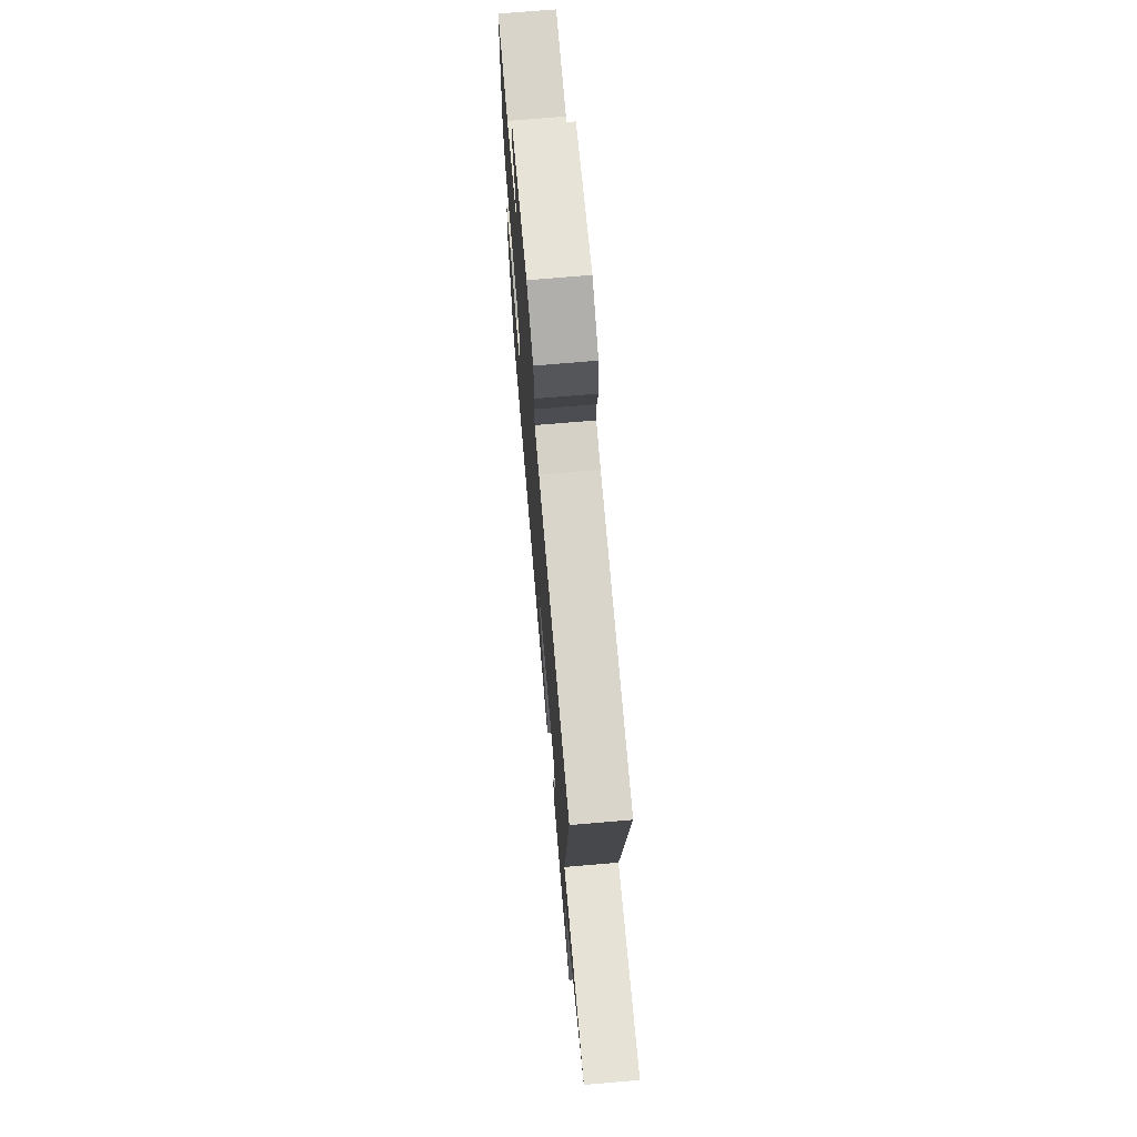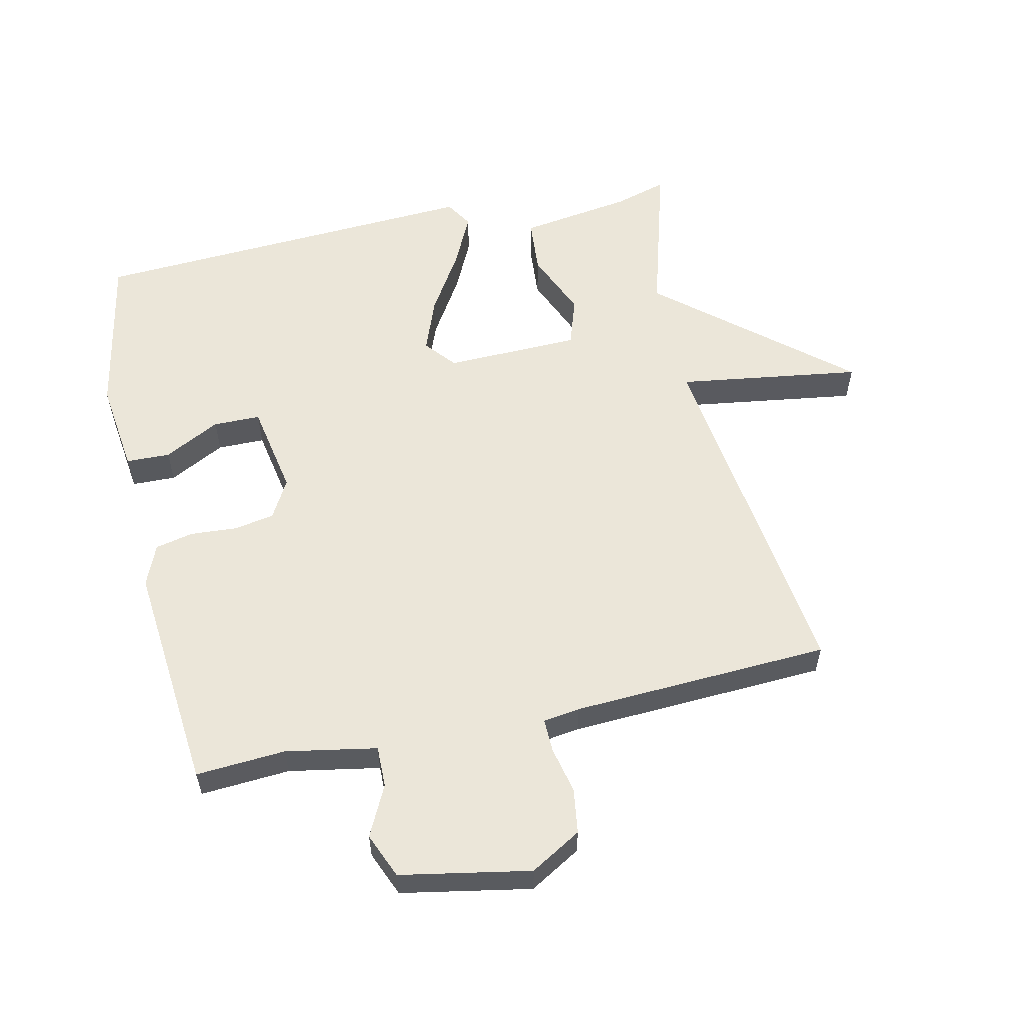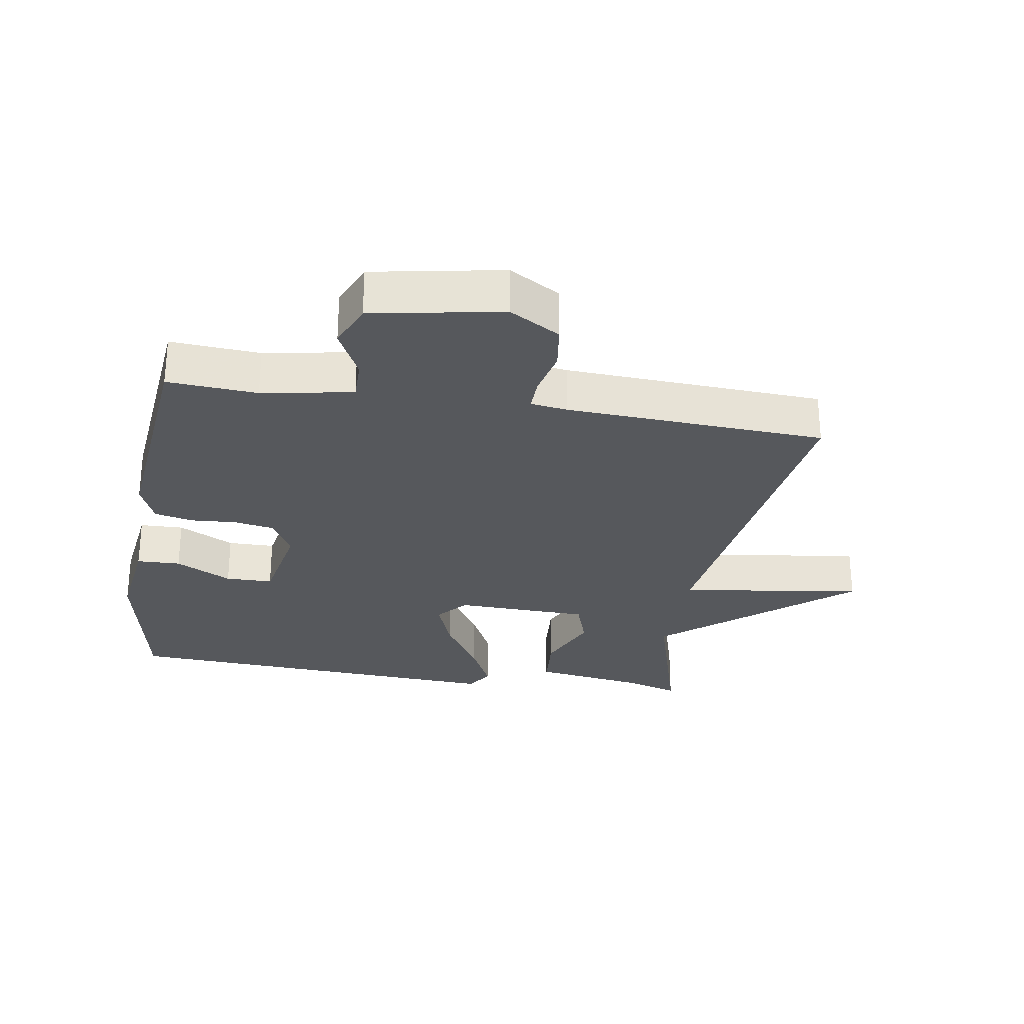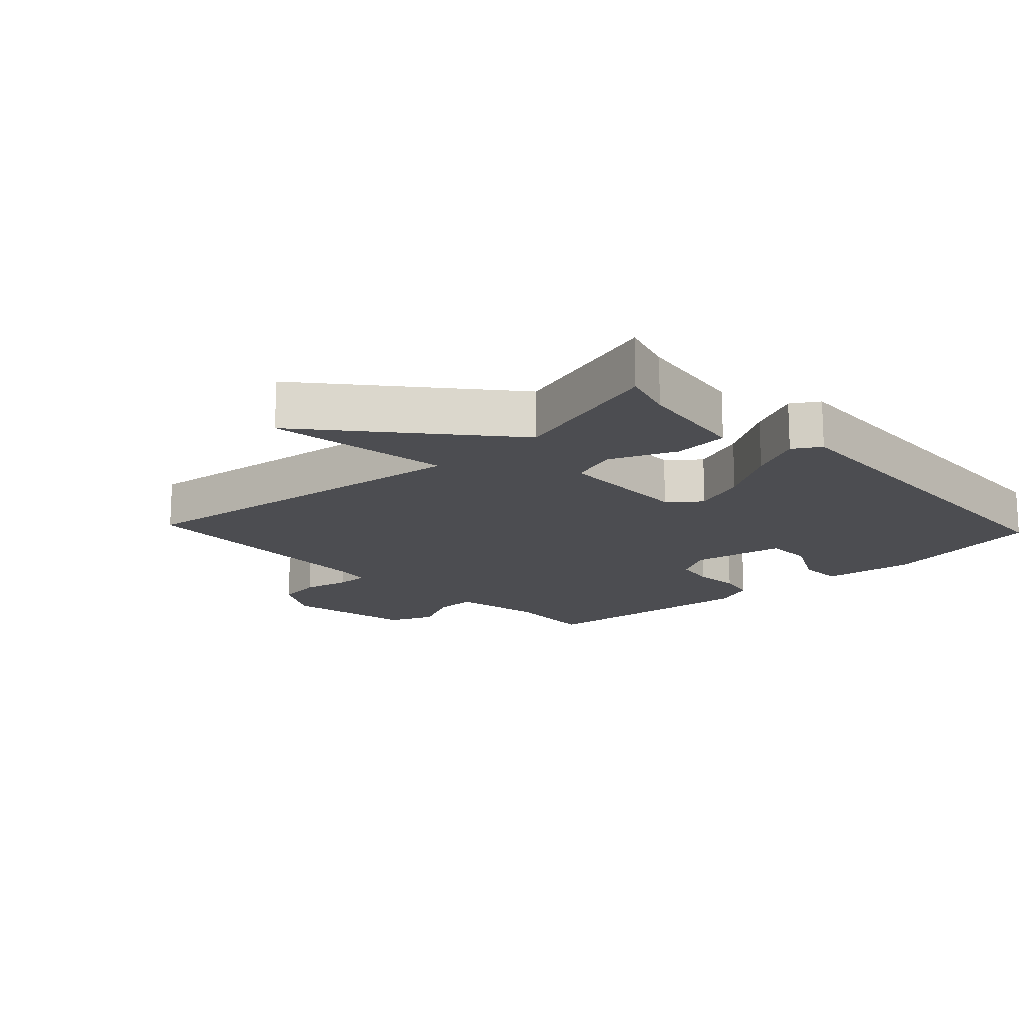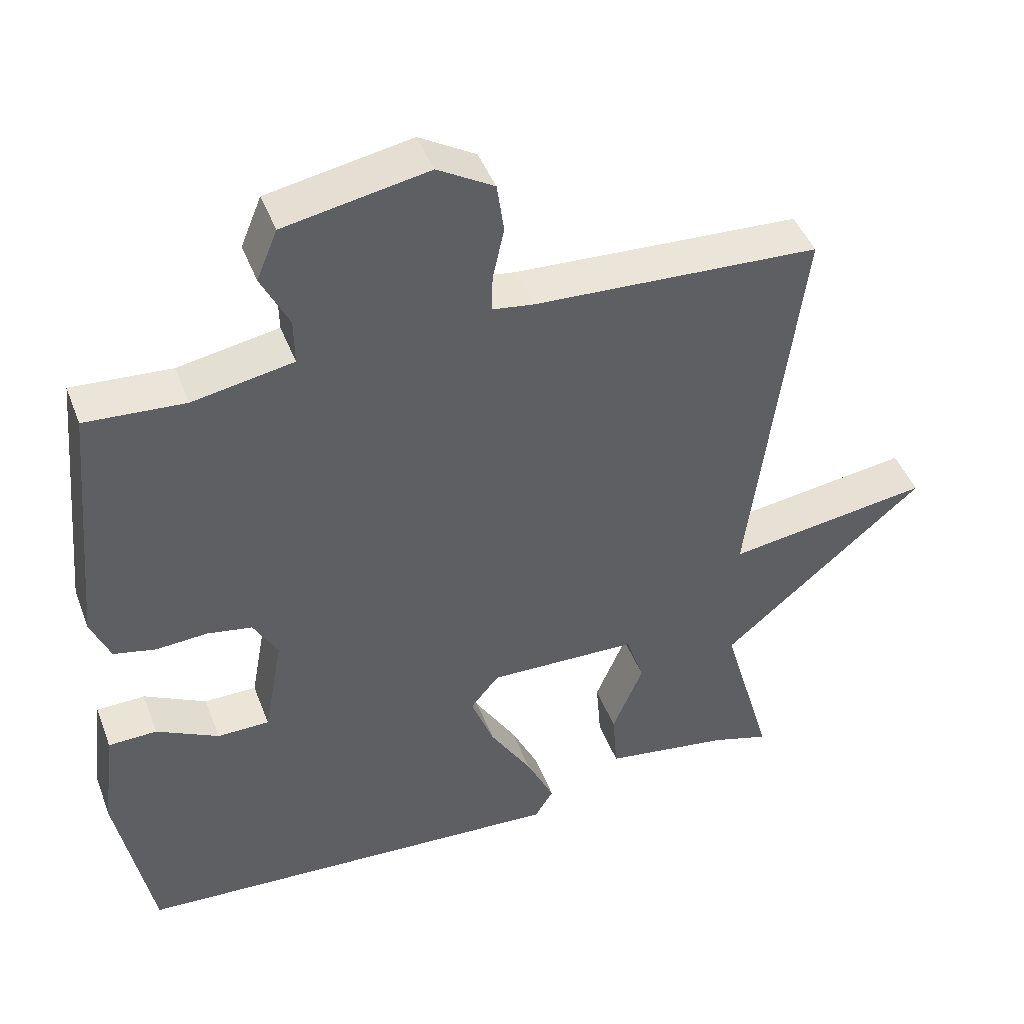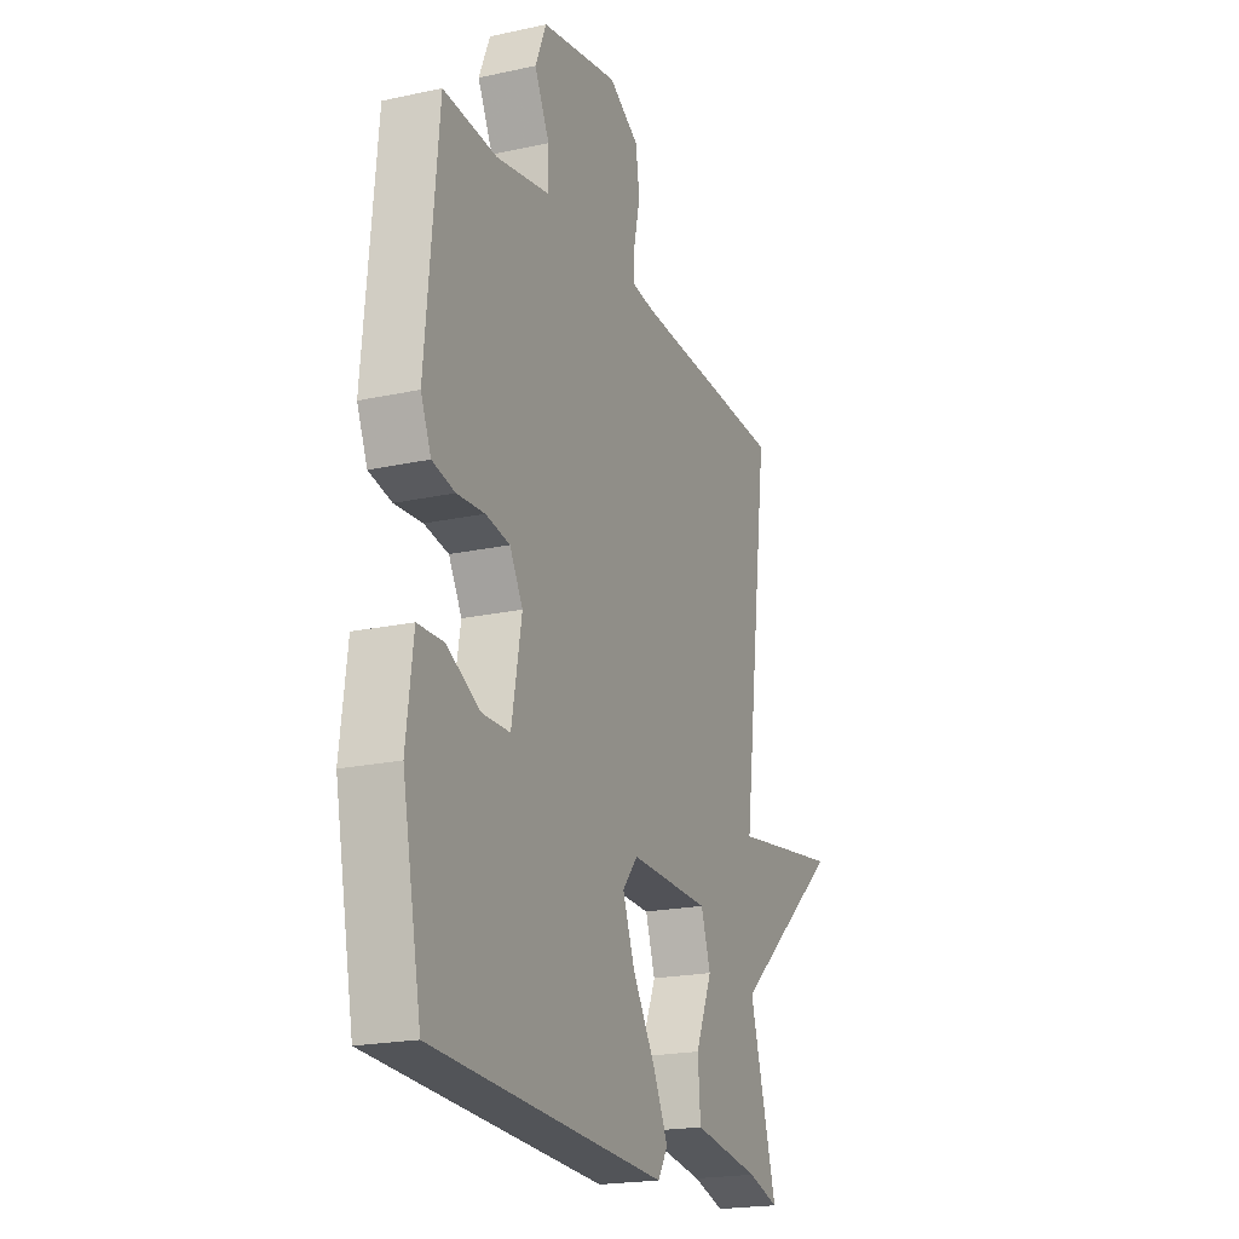
<metadata>
{"format":"obj","ext":"obj","renderer":"f3d","projection":"perspective","resolution":1024,"background":"white","views":[{"elev":71.9,"azim":85.1,"up":"+Z"},{"elev":57.4,"azim":-12.6,"up":"+Y"},{"elev":-28.0,"azim":-9.5,"up":"+Y"},{"elev":-16.1,"azim":133.1,"up":"+Y"},{"elev":44.5,"azim":-20.1,"up":"+Z"},{"elev":-20.3,"azim":-68.2,"up":"+Z"}]}
</metadata>
<code>
v -0.5 0.07 0.5
v -0.361 0.07 0.491
v -0.22 0.07 0.517
v -0.221 0.07 0.581
v -0.26 0.07 0.659
v -0.231 0.07 0.729
v -0.03 0.07 0.767
v 0.049 0.07 0.721
v 0.059 0.07 0.651
v 0.043 0.07 0.579
v 0.042 0.07 0.527
v 0.099 0.07 0.519
v 0.5 0.07 0.5
v 0.429 0.07 -0.055
v 0.714 0.07 -0.013
v 0.429 0.07 -0.255
v 0.5 0.07 -0.5
v 0.419 0.07 -0.476
v 0.244 0.07 -0.45
v 0.237 0.07 -0.364
v 0.28 0.07 -0.262
v 0.255 0.07 -0.187
v 0.046 0.07 -0.182
v 0.006 0.07 -0.23
v 0.038 0.07 -0.314
v 0.097 0.07 -0.409
v 0.136 0.07 -0.49
v 0.11 0.07 -0.532
v -0.5 0.07 -0.5
v -0.55 0.07 -0.245
v -0.532 0.07 -0.101
v -0.464 0.07 -0.099
v -0.377 0.07 -0.144
v -0.304 0.07 -0.143
v -0.278 0.07 0
v -0.312 0.07 0.06
v -0.375 0.07 0.071
v -0.447 0.07 0.066
v -0.506 0.07 0.079
v -0.533 0.07 0.143
v -0.5 0 0.5
v -0.361 0 0.491
v -0.22 0 0.517
v -0.221 0 0.581
v -0.26 0 0.659
v -0.231 0 0.729
v -0.03 0 0.767
v 0.049 0 0.721
v 0.059 0 0.651
v 0.043 0 0.579
v 0.042 0 0.527
v 0.099 0 0.519
v 0.5 0 0.5
v 0.429 0 -0.055
v 0.714 0 -0.013
v 0.429 0 -0.255
v 0.5 0 -0.5
v 0.419 0 -0.476
v 0.244 0 -0.45
v 0.237 0 -0.364
v 0.28 0 -0.262
v 0.255 0 -0.187
v 0.046 0 -0.182
v 0.006 0 -0.23
v 0.038 0 -0.314
v 0.097 0 -0.409
v 0.136 0 -0.49
v 0.11 0 -0.532
v -0.5 0 -0.5
v -0.55 0 -0.245
v -0.532 0 -0.101
v -0.464 0 -0.099
v -0.377 0 -0.144
v -0.304 0 -0.143
v -0.278 0 0
v -0.312 0 0.06
v -0.375 0 0.071
v -0.447 0 0.066
v -0.506 0 0.079
v -0.533 0 0.143
f 40 1 2
f 39 40 2
f 38 39 2
f 37 38 2
f 36 37 2 3
f 35 36 3
f 31 32 33
f 30 31 33
f 29 30 33
f 28 29 33
f 27 28 33
f 26 27 33
f 25 26 33 34
f 24 25 34 35
f 18 19 20 21
f 18 21 22
f 17 18 22
f 16 17 22
f 14 15 16 22
f 14 22 23
f 13 14 23
f 12 13 23
f 8 9 10
f 7 8 10
f 6 7 10
f 5 6 10
f 4 5 10
f 3 4 10 11
f 23 24 35
f 12 23 35
f 11 12 35
f 3 11 35
f 42 41 80
f 42 80 79
f 42 79 78
f 42 78 77
f 43 42 77 76
f 43 76 75
f 73 72 71
f 73 71 70
f 73 70 69
f 73 69 68
f 73 68 67
f 73 67 66
f 74 73 66 65
f 75 74 65 64
f 61 60 59 58
f 62 61 58
f 62 58 57
f 62 57 56
f 62 56 55 54
f 63 62 54
f 63 54 53
f 63 53 52
f 50 49 48
f 50 48 47
f 50 47 46
f 50 46 45
f 50 45 44
f 51 50 44 43
f 75 64 63
f 75 63 52
f 75 52 51
f 75 51 43
f 1 41 42 2
f 2 42 43 3
f 3 43 44 4
f 4 44 45 5
f 5 45 46 6
f 6 46 47 7
f 7 47 48 8
f 8 48 49 9
f 9 49 50 10
f 10 50 51 11
f 11 51 52 12
f 12 52 53 13
f 13 53 54 14
f 14 54 55 15
f 15 55 56 16
f 16 56 57 17
f 17 57 58 18
f 18 58 59 19
f 19 59 60 20
f 20 60 61 21
f 21 61 62 22
f 22 62 63 23
f 23 63 64 24
f 24 64 65 25
f 25 65 66 26
f 26 66 67 27
f 27 67 68 28
f 28 68 69 29
f 29 69 70 30
f 30 70 71 31
f 31 71 72 32
f 32 72 73 33
f 33 73 74 34
f 34 74 75 35
f 35 75 76 36
f 36 76 77 37
f 37 77 78 38
f 38 78 79 39
f 39 79 80 40
f 40 80 41 1

</code>
